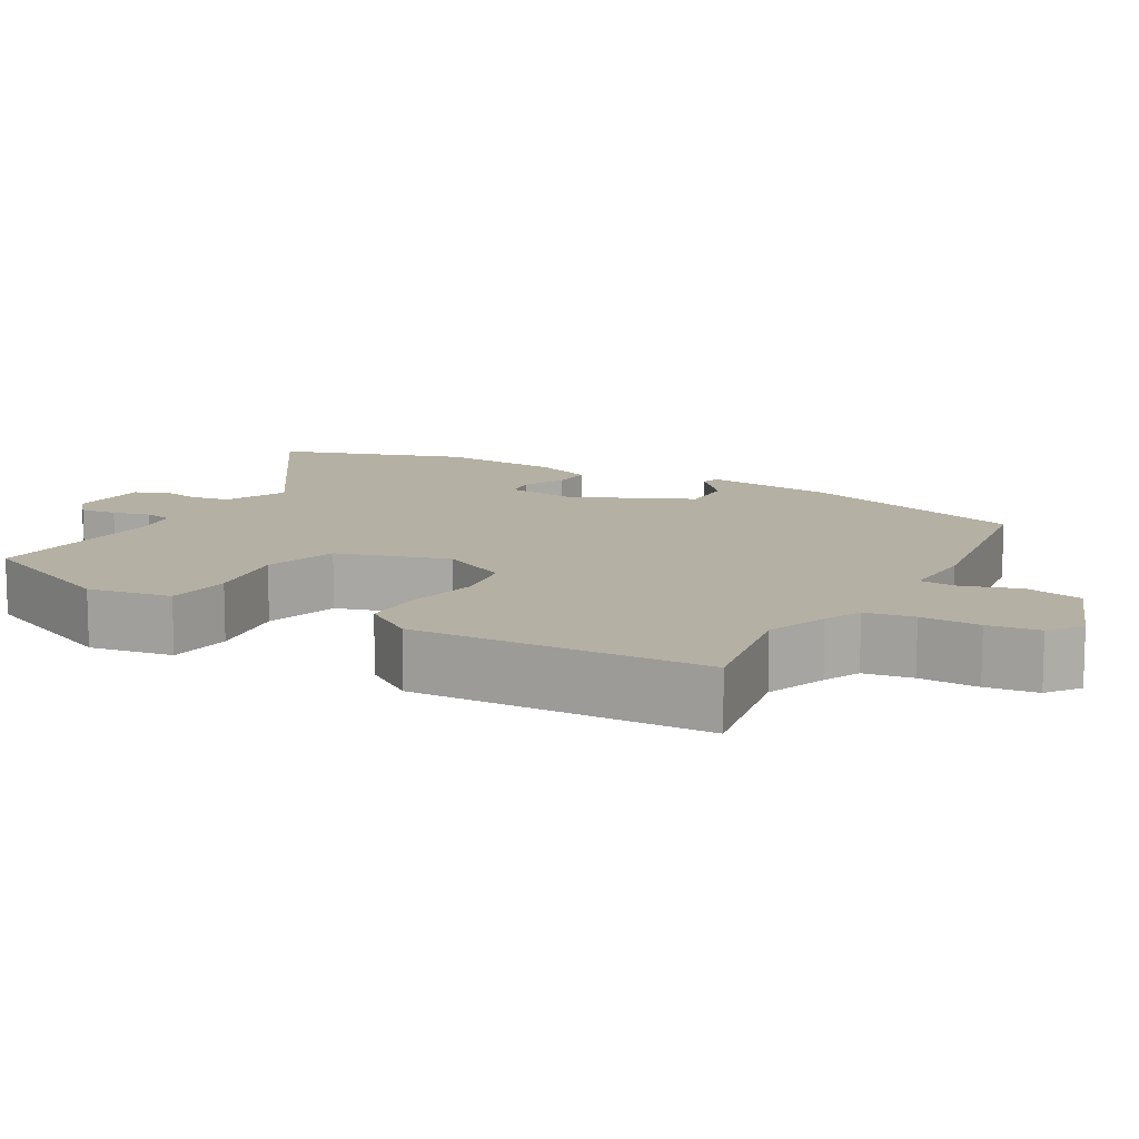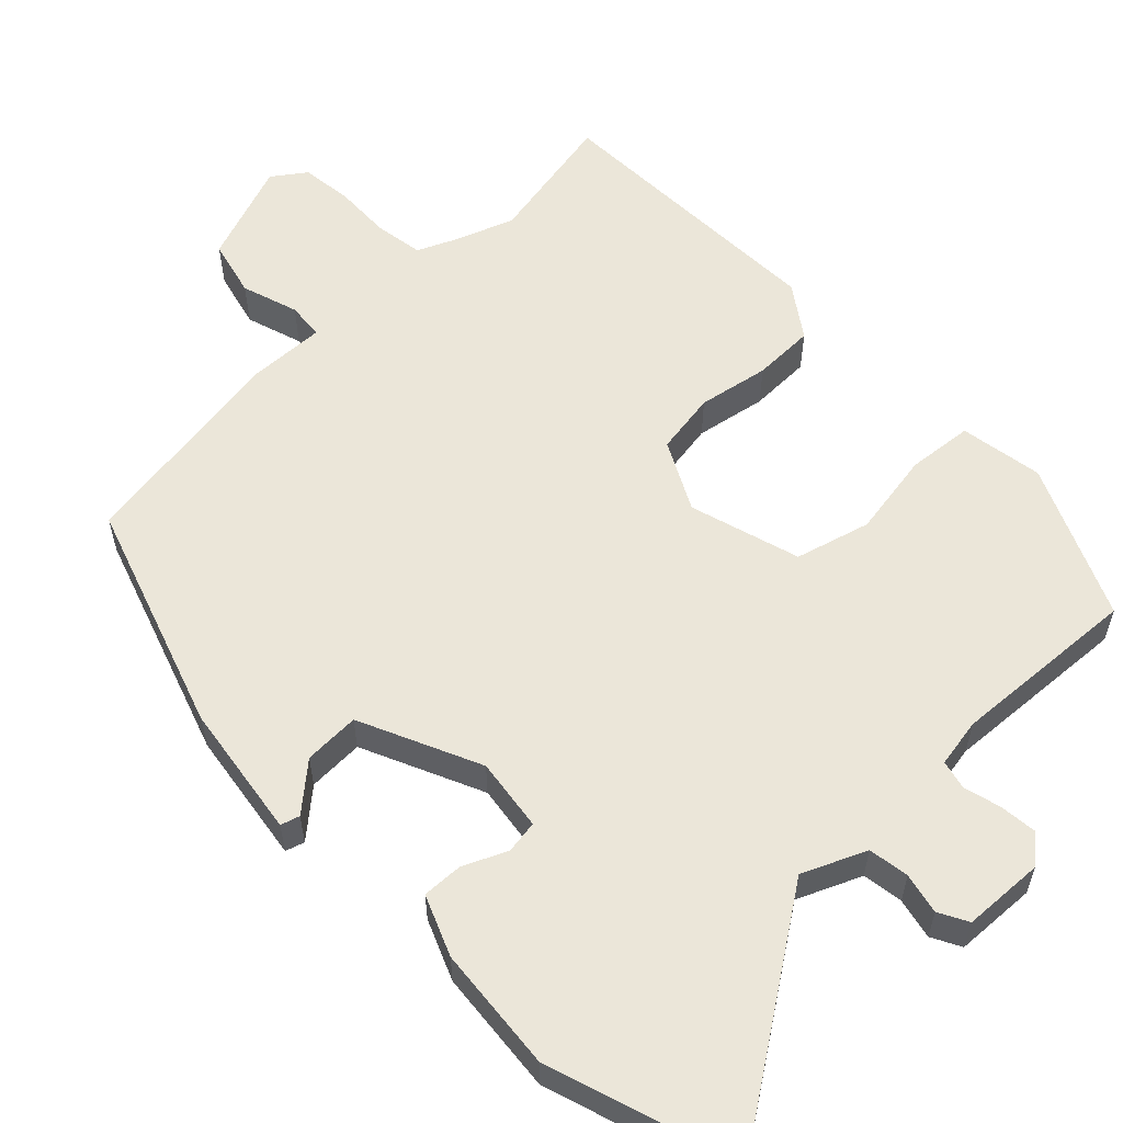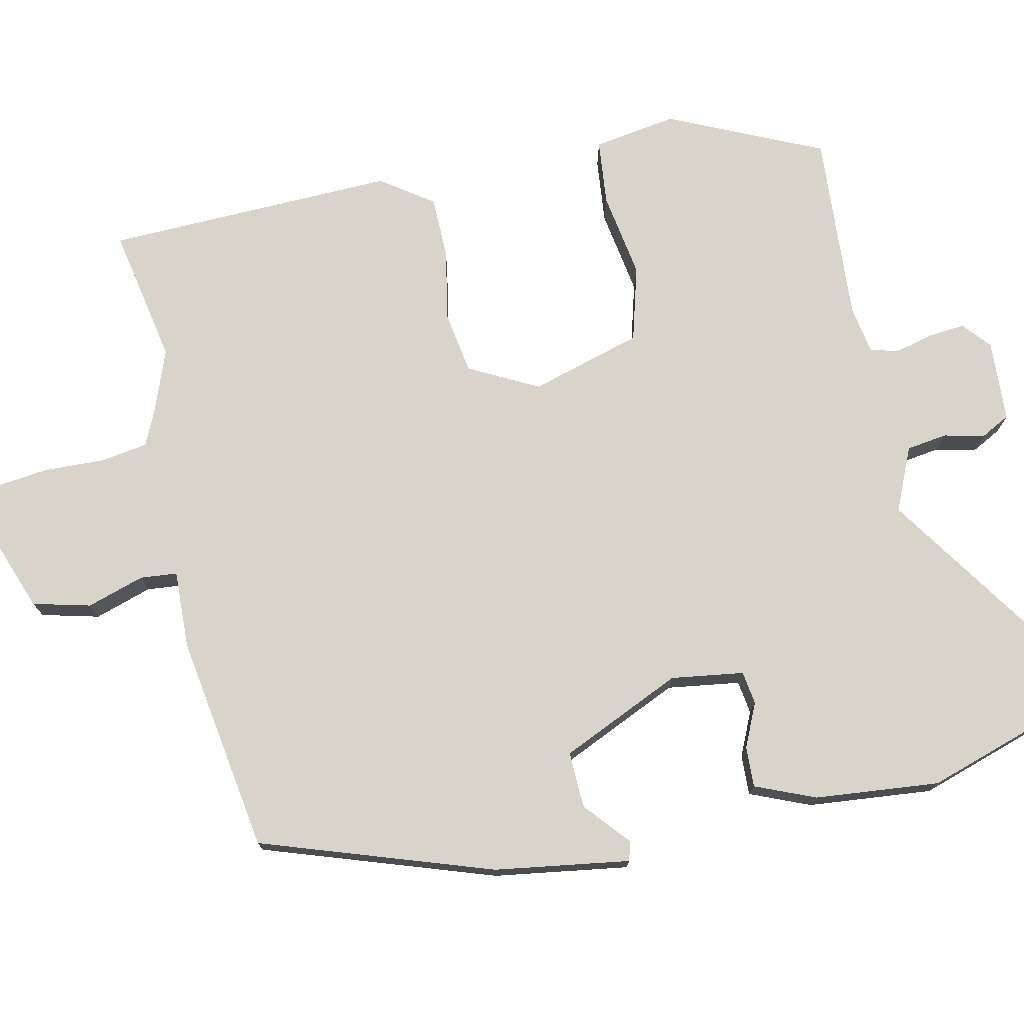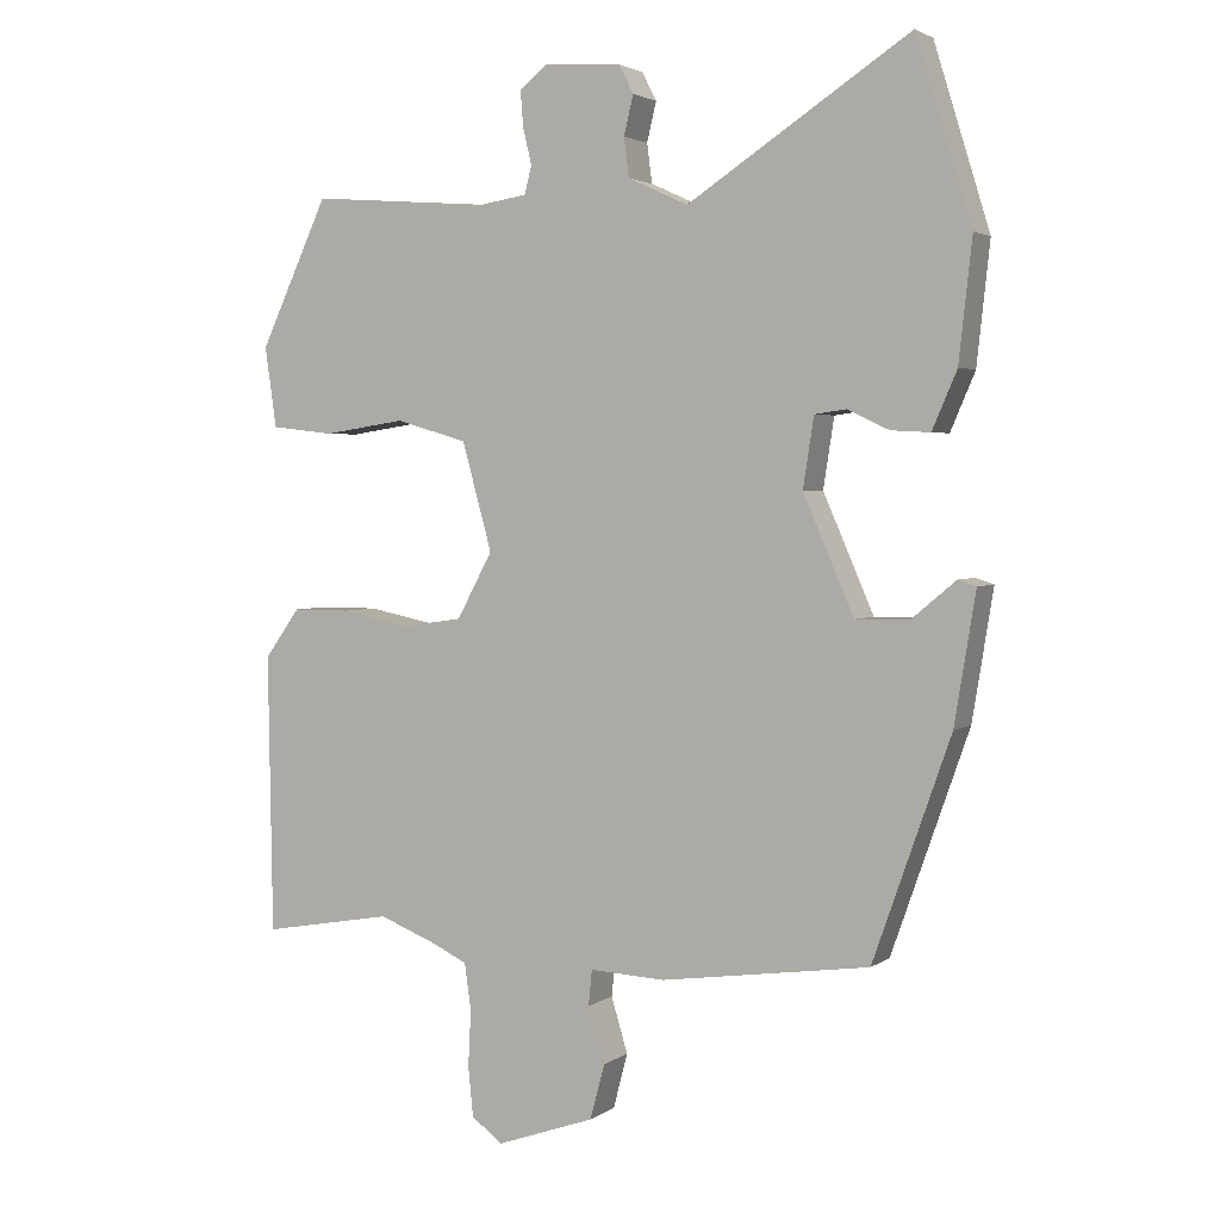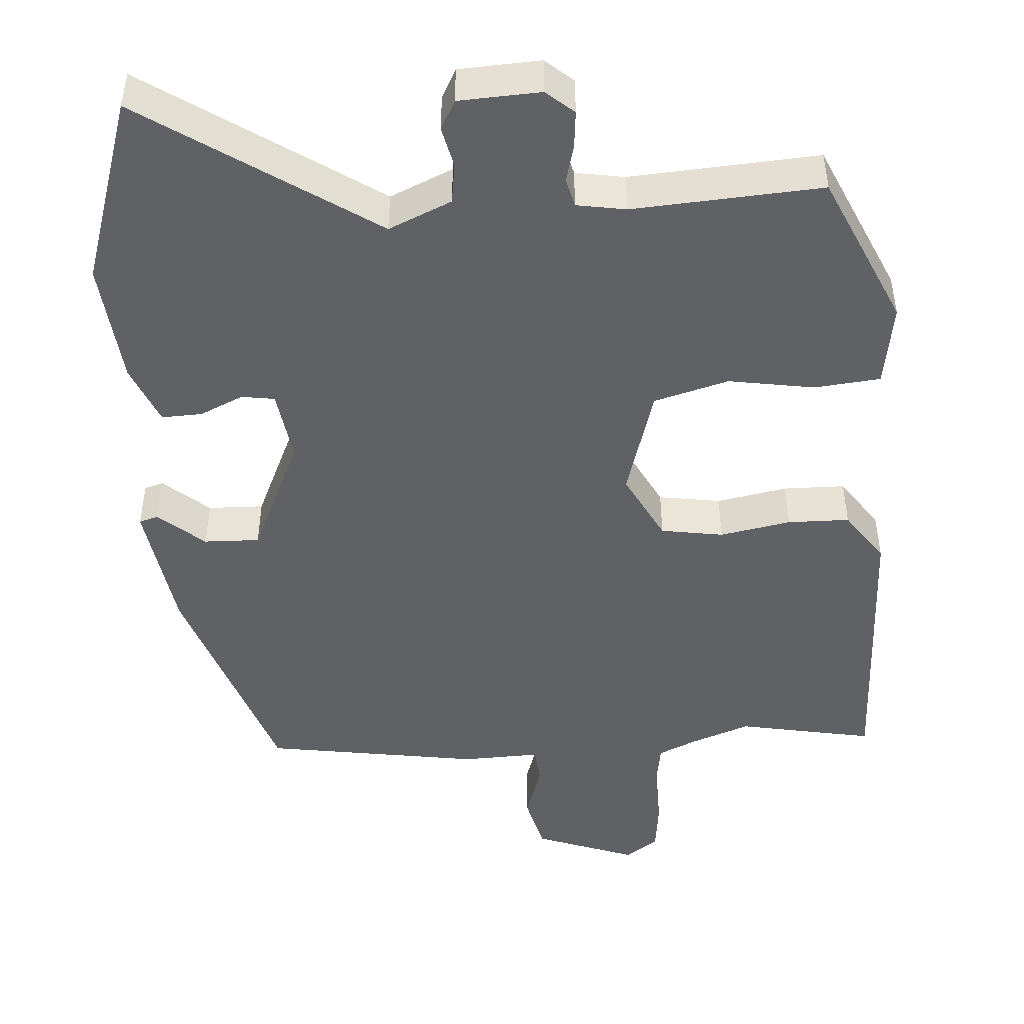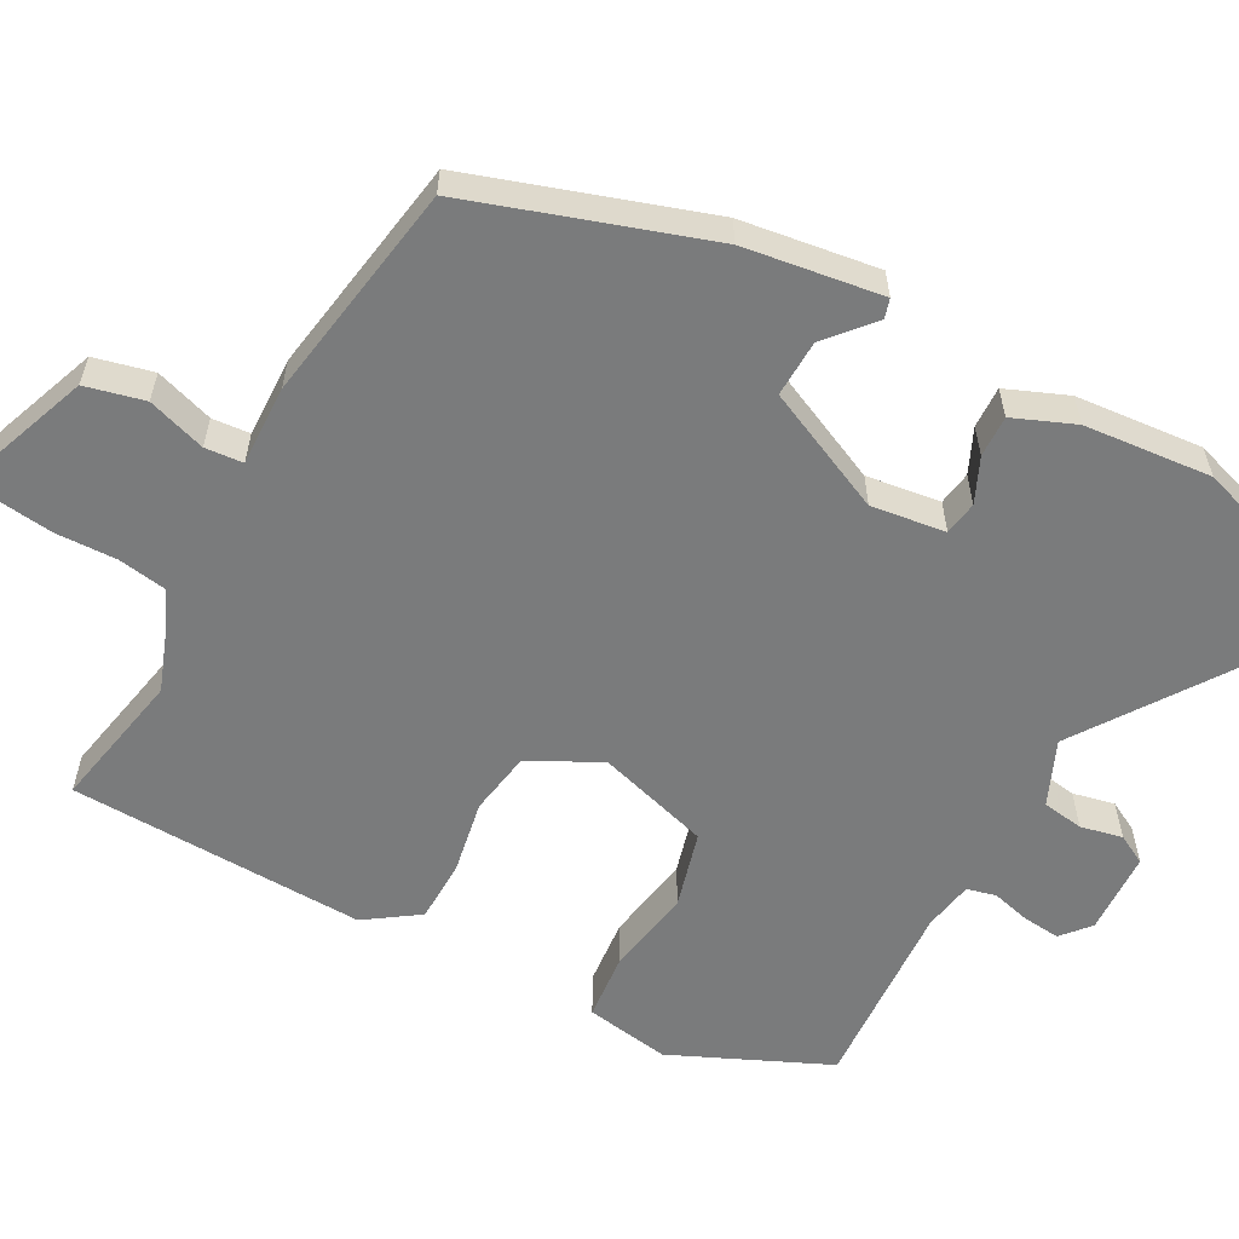
<metadata>
{"format":"obj","ext":"obj","renderer":"f3d","projection":"perspective","resolution":1024,"background":"white","views":[{"elev":11.6,"azim":118.7,"up":"+Y"},{"elev":57.5,"azim":-45.0,"up":"+Y"},{"elev":74.9,"azim":-103.0,"up":"+Y"},{"elev":2.9,"azim":-153.8,"up":"+Z"},{"elev":-47.2,"azim":3.1,"up":"+Y"},{"elev":-58.3,"azim":-119.6,"up":"+Y"}]}
</metadata>
<code>
v -0.392 0.07 -0.48
v -0.499 0.07 -0.176
v -0.528 0.07 0.002
v -0.503 0.07 0.01
v -0.442 0.07 -0.041
v -0.368 0.07 -0.042
v -0.298 0.07 0.119
v -0.313 0.07 0.215
v -0.357 0.07 0.221
v -0.414 0.07 0.194
v -0.468 0.07 0.191
v -0.502 0.07 0.27
v -0.52 0.07 0.435
v -0.443 0.07 0.685
v -0.137 0.07 0.485
v -0.054 0.07 0.523
v -0.047 0.07 0.577
v -0.06 0.07 0.631
v -0.04 0.07 0.67
v 0.068 0.07 0.677
v 0.105 0.07 0.646
v 0.101 0.07 0.597
v 0.089 0.07 0.547
v 0.099 0.07 0.509
v 0.164 0.07 0.499
v 0.414 0.07 0.519
v 0.509 0.07 0.317
v 0.493 0.07 0.206
v 0.406 0.07 0.196
v 0.292 0.07 0.213
v 0.193 0.07 0.184
v 0.152 0.07 0.036
v 0.201 0.07 -0.055
v 0.284 0.07 -0.067
v 0.378 0.07 -0.048
v 0.46 0.07 -0.048
v 0.509 0.07 -0.116
v 0.503 0.07 -0.501
v 0.322 0.07 -0.469
v 0.242 0.07 -0.5
v 0.193 0.07 -0.523
v 0.184 0.07 -0.587
v 0.188 0.07 -0.665
v 0.181 0.07 -0.733
v 0.138 0.07 -0.765
v 0.002 0.07 -0.717
v -0.018 0.07 -0.641
v 0.005 0.07 -0.565
v 0 0.07 -0.516
v -0.104 0.07 -0.521
v -0.392 0 -0.48
v -0.499 0 -0.176
v -0.528 0 0.002
v -0.503 0 0.01
v -0.442 0 -0.041
v -0.368 0 -0.042
v -0.298 0 0.119
v -0.313 0 0.215
v -0.357 0 0.221
v -0.414 0 0.194
v -0.468 0 0.191
v -0.502 0 0.27
v -0.52 0 0.435
v -0.443 0 0.685
v -0.137 0 0.485
v -0.054 0 0.523
v -0.047 0 0.577
v -0.06 0 0.631
v -0.04 0 0.67
v 0.068 0 0.677
v 0.105 0 0.646
v 0.101 0 0.597
v 0.089 0 0.547
v 0.099 0 0.509
v 0.164 0 0.499
v 0.414 0 0.519
v 0.509 0 0.317
v 0.493 0 0.206
v 0.406 0 0.196
v 0.292 0 0.213
v 0.193 0 0.184
v 0.152 0 0.036
v 0.201 0 -0.055
v 0.284 0 -0.067
v 0.378 0 -0.048
v 0.46 0 -0.048
v 0.509 0 -0.116
v 0.503 0 -0.501
v 0.322 0 -0.469
v 0.242 0 -0.5
v 0.193 0 -0.523
v 0.184 0 -0.587
v 0.188 0 -0.665
v 0.181 0 -0.733
v 0.138 0 -0.765
v 0.002 0 -0.717
v -0.018 0 -0.641
v 0.005 0 -0.565
v 0 0 -0.516
v -0.104 0 -0.521
f 49 50 1 2
f 45 46 47 48
f 45 48 49
f 42 43 44 45
f 41 42 45 49
f 40 41 49 2
f 36 37 38 39
f 34 35 36 39
f 33 34 39 40
f 32 33 40 2
f 27 28 29 30
f 25 26 27 30
f 24 25 30 31
f 20 21 22 23
f 18 19 20 23
f 17 18 23 24
f 16 17 24 31
f 12 13 14 15
f 9 10 11 12
f 8 9 12 15
f 7 8 15 16
f 2 3 4 5
f 2 5 6
f 32 2 6
f 16 31 32
f 6 7 16 32
f 52 51 100 99
f 98 97 96 95
f 99 98 95
f 95 94 93 92
f 99 95 92 91
f 52 99 91 90
f 89 88 87 86
f 89 86 85 84
f 90 89 84 83
f 52 90 83 82
f 80 79 78 77
f 80 77 76 75
f 81 80 75 74
f 73 72 71 70
f 73 70 69 68
f 74 73 68 67
f 81 74 67 66
f 65 64 63 62
f 62 61 60 59
f 65 62 59 58
f 66 65 58 57
f 55 54 53 52
f 56 55 52
f 56 52 82
f 82 81 66
f 82 66 57 56
f 1 51 52 2
f 2 52 53 3
f 3 53 54 4
f 4 54 55 5
f 5 55 56 6
f 6 56 57 7
f 7 57 58 8
f 8 58 59 9
f 9 59 60 10
f 10 60 61 11
f 11 61 62 12
f 12 62 63 13
f 13 63 64 14
f 14 64 65 15
f 15 65 66 16
f 16 66 67 17
f 17 67 68 18
f 18 68 69 19
f 19 69 70 20
f 20 70 71 21
f 21 71 72 22
f 22 72 73 23
f 23 73 74 24
f 24 74 75 25
f 25 75 76 26
f 26 76 77 27
f 27 77 78 28
f 28 78 79 29
f 29 79 80 30
f 30 80 81 31
f 31 81 82 32
f 32 82 83 33
f 33 83 84 34
f 34 84 85 35
f 35 85 86 36
f 36 86 87 37
f 37 87 88 38
f 38 88 89 39
f 39 89 90 40
f 40 90 91 41
f 41 91 92 42
f 42 92 93 43
f 43 93 94 44
f 44 94 95 45
f 45 95 96 46
f 46 96 97 47
f 47 97 98 48
f 48 98 99 49
f 49 99 100 50
f 50 100 51 1

</code>
